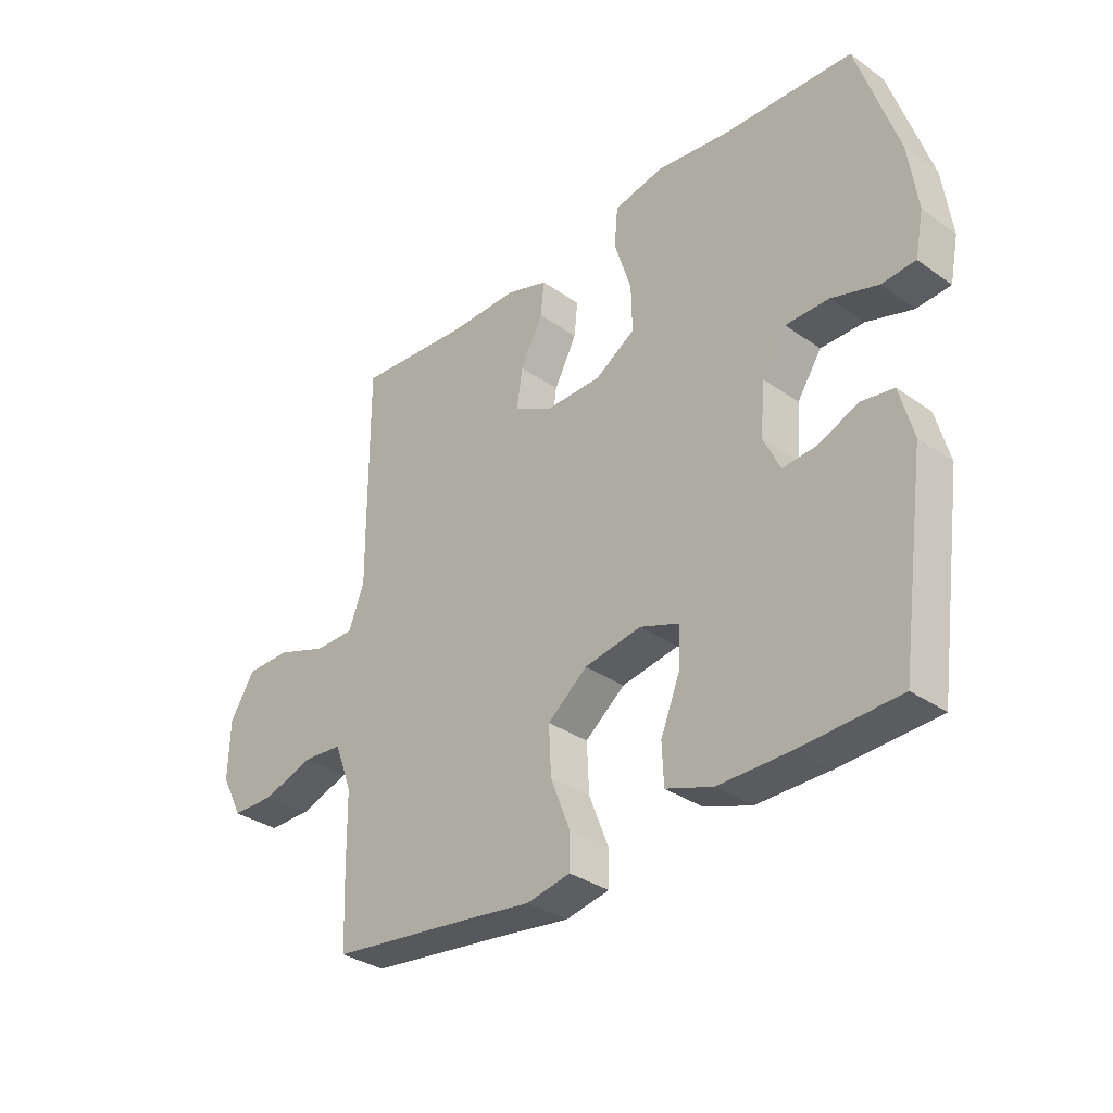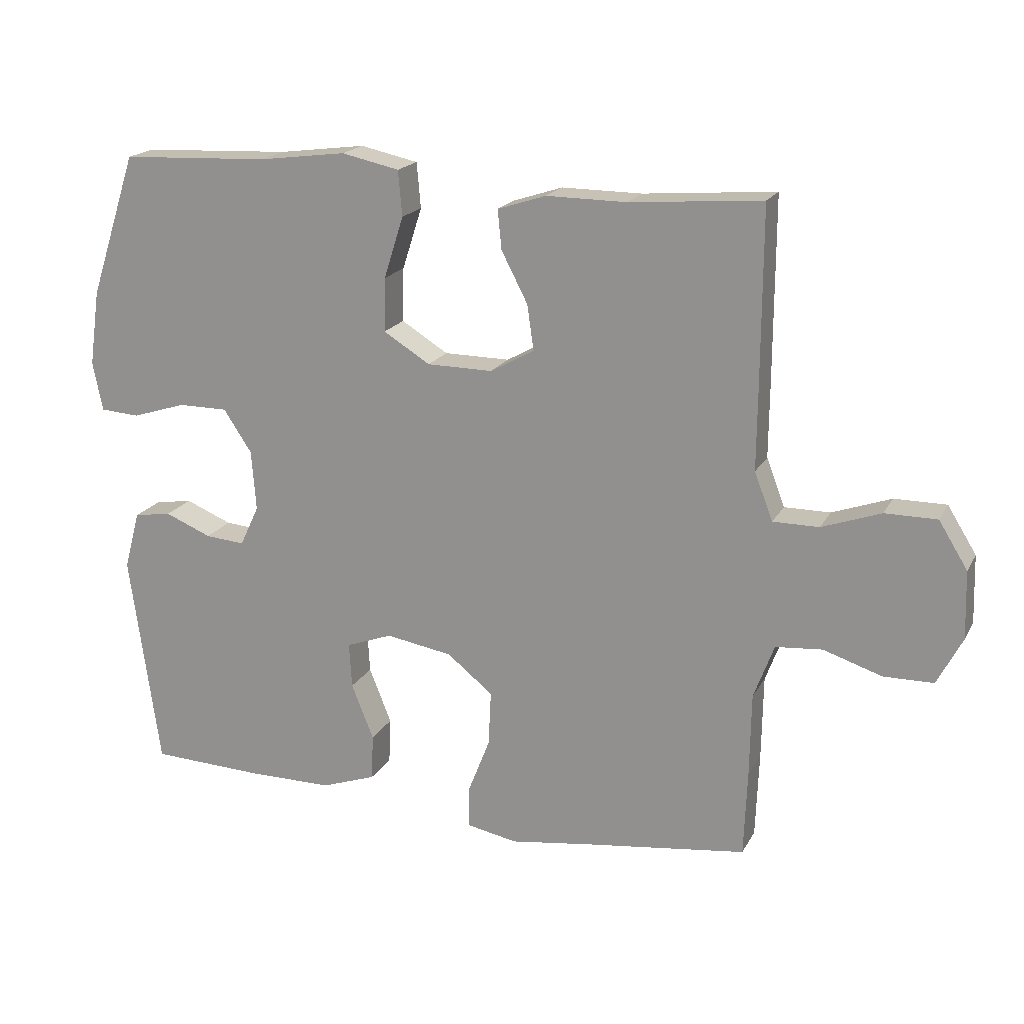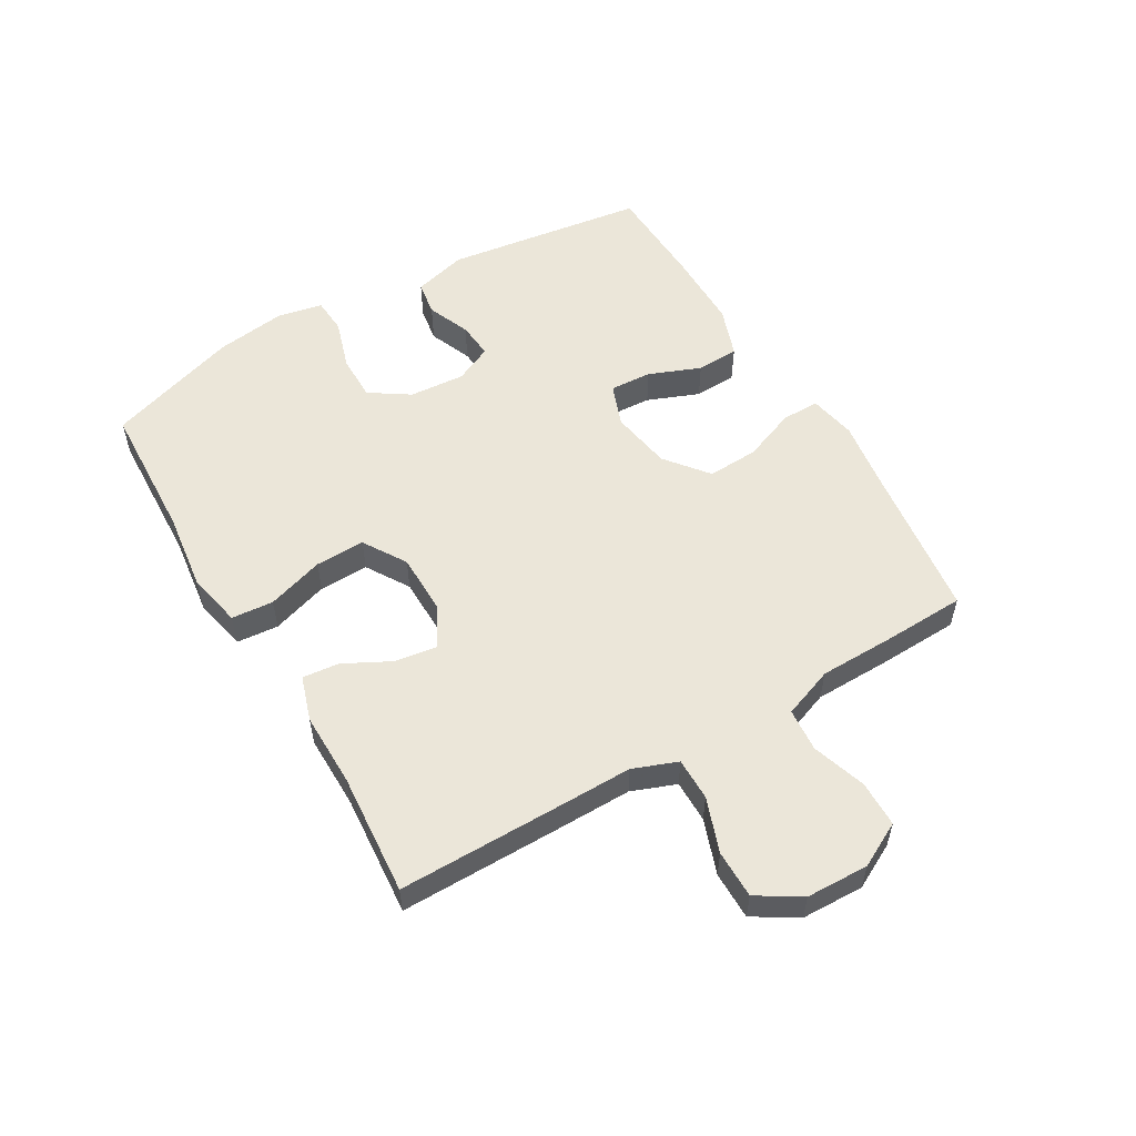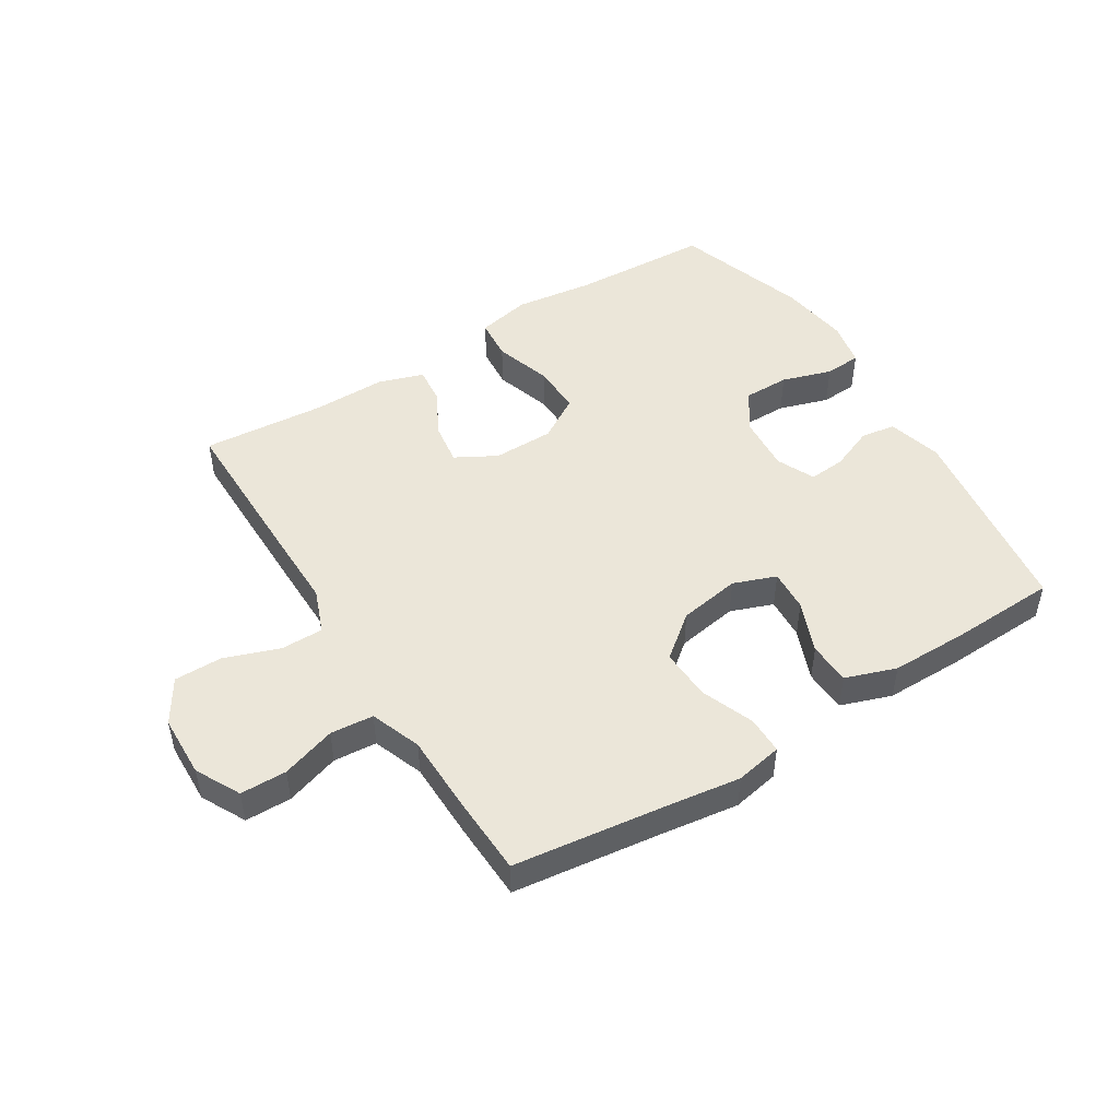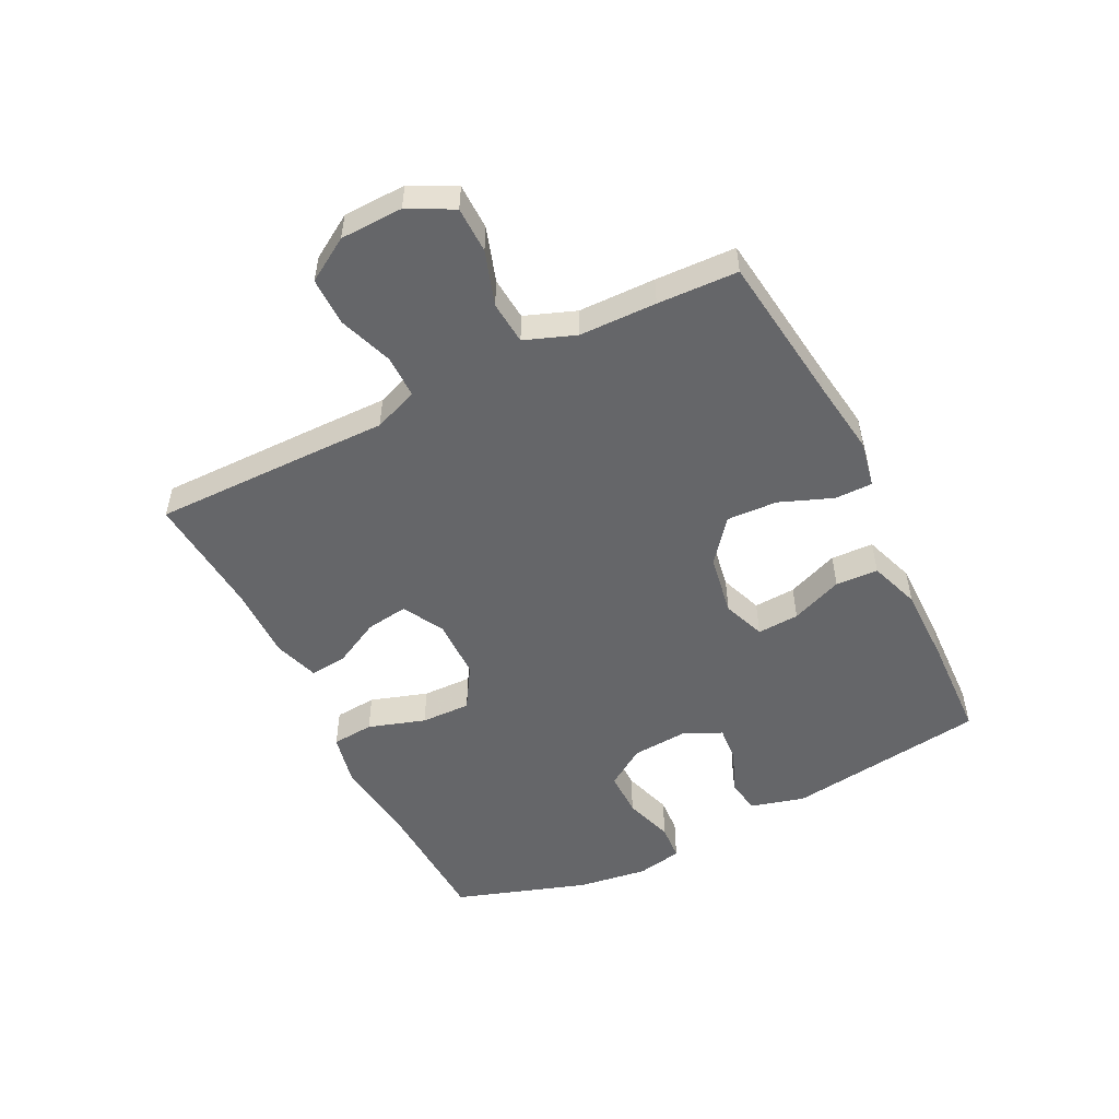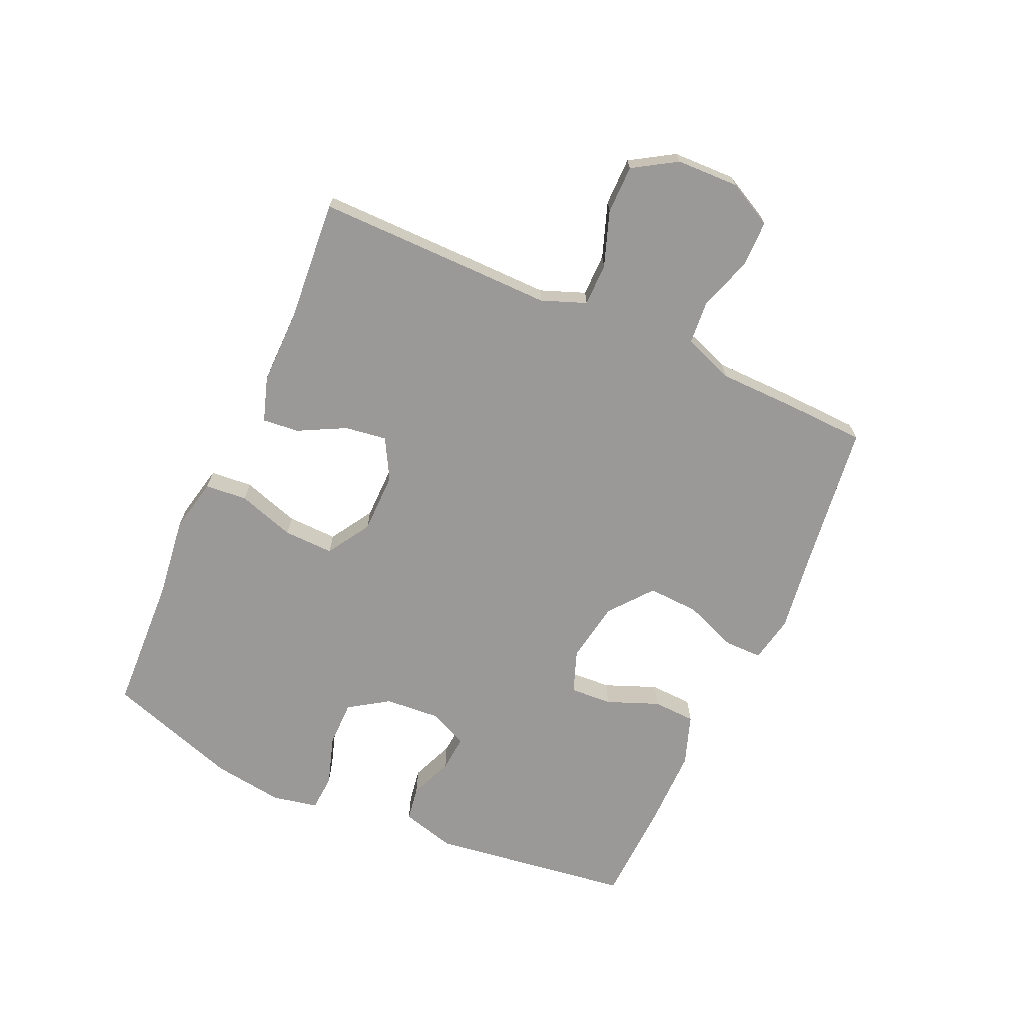
<metadata>
{"format":"obj","ext":"obj","renderer":"f3d","projection":"perspective","resolution":1024,"background":"white","views":[{"elev":-33.4,"azim":-133.9,"up":"+Z"},{"elev":18.7,"azim":20.7,"up":"+Z"},{"elev":55.1,"azim":59.6,"up":"+Y"},{"elev":48.5,"azim":148.1,"up":"+Y"},{"elev":-51.8,"azim":116.5,"up":"+Y"},{"elev":-69.0,"azim":65.8,"up":"+Y"}]}
</metadata>
<code>
v 0.5 0.07 0.5
v 0.499 0.07 0.225
v 0.498 0.07 0.108
v 0.526 0.07 0.035
v 0.596 0.07 0.035
v 0.686 0.07 0.067
v 0.765 0.07 0.067
v 0.809 0.07 -0.004
v 0.812 0.07 -0.107
v 0.774 0.07 -0.18
v 0.698 0.07 -0.181
v 0.609 0.07 -0.152
v 0.538 0.07 -0.158
v 0.507 0.07 -0.241
v 0.505 0.07 -0.368
v 0.5 0.07 -0.5
v 0.25 0.07 -0.532
v 0.129 0.07 -0.549
v 0.052 0.07 -0.534
v 0.052 0.07 -0.472
v 0.086 0.07 -0.385
v 0.09 0.07 -0.301
v 0.02 0.07 -0.245
v -0.081 0.07 -0.228
v -0.151 0.07 -0.254
v -0.147 0.07 -0.323
v -0.113 0.07 -0.408
v -0.116 0.07 -0.478
v -0.199 0.07 -0.507
v -0.328 0.07 -0.507
v -0.5 0.07 -0.5
v -0.546 0.07 -0.17
v -0.522 0.07 -0.081
v -0.465 0.07 -0.072
v -0.394 0.07 -0.101
v -0.334 0.07 -0.106
v -0.305 0.07 -0.044
v -0.312 0.07 0.048
v -0.355 0.07 0.113
v -0.431 0.07 0.113
v -0.513 0.07 0.087
v -0.573 0.07 0.091
v -0.588 0.07 0.166
v -0.572 0.07 0.281
v -0.5 0.07 0.5
v -0.273 0.07 0.51
v -0.141 0.07 0.527
v -0.053 0.07 0.508
v -0.047 0.07 0.439
v -0.077 0.07 0.345
v -0.079 0.07 0.263
v -0.008 0.07 0.219
v 0.092 0.07 0.218
v 0.159 0.07 0.255
v 0.149 0.07 0.324
v 0.109 0.07 0.401
v 0.103 0.07 0.461
v 0.177 0.07 0.485
v 0.299 0.07 0.484
v 0.5 0 0.5
v 0.499 0 0.225
v 0.498 0 0.108
v 0.526 0 0.035
v 0.596 0 0.035
v 0.686 0 0.067
v 0.765 0 0.067
v 0.809 0 -0.004
v 0.812 0 -0.107
v 0.774 0 -0.18
v 0.698 0 -0.181
v 0.609 0 -0.152
v 0.538 0 -0.158
v 0.507 0 -0.241
v 0.505 0 -0.368
v 0.5 0 -0.5
v 0.25 0 -0.532
v 0.129 0 -0.549
v 0.052 0 -0.534
v 0.052 0 -0.472
v 0.086 0 -0.385
v 0.09 0 -0.301
v 0.02 0 -0.245
v -0.081 0 -0.228
v -0.151 0 -0.254
v -0.147 0 -0.323
v -0.113 0 -0.408
v -0.116 0 -0.478
v -0.199 0 -0.507
v -0.328 0 -0.507
v -0.5 0 -0.5
v -0.546 0 -0.17
v -0.522 0 -0.081
v -0.465 0 -0.072
v -0.394 0 -0.101
v -0.334 0 -0.106
v -0.305 0 -0.044
v -0.312 0 0.048
v -0.355 0 0.113
v -0.431 0 0.113
v -0.513 0 0.087
v -0.573 0 0.091
v -0.588 0 0.166
v -0.572 0 0.281
v -0.5 0 0.5
v -0.273 0 0.51
v -0.141 0 0.527
v -0.053 0 0.508
v -0.047 0 0.439
v -0.077 0 0.345
v -0.079 0 0.263
v -0.008 0 0.219
v 0.092 0 0.218
v 0.159 0 0.255
v 0.149 0 0.324
v 0.109 0 0.401
v 0.103 0 0.461
v 0.177 0 0.485
v 0.299 0 0.484
f 56 57 58 59
f 55 56 59 1
f 54 55 1 2
f 53 54 2 3
f 52 53 3 4
f 47 48 49 50
f 46 47 50 51
f 45 46 51
f 44 45 51 52
f 40 41 42 43
f 39 40 43 44
f 32 33 34 35
f 32 35 36
f 31 32 36
f 30 31 36 37
f 26 27 28 29
f 25 26 29 30
f 18 19 20 21
f 17 18 21 22
f 14 15 16 17
f 13 14 17 22
f 9 10 11 12
f 9 12 13
f 8 9 13
f 5 6 7 8
f 4 5 8 13
f 39 44 52 4
f 25 30 37
f 24 25 37 38
f 23 24 38 39
f 22 23 39
f 4 13 22 39
f 118 117 116 115
f 60 118 115 114
f 61 60 114 113
f 62 61 113 112
f 63 62 112 111
f 109 108 107 106
f 110 109 106 105
f 110 105 104
f 111 110 104 103
f 102 101 100 99
f 103 102 99 98
f 94 93 92 91
f 95 94 91
f 95 91 90
f 96 95 90 89
f 88 87 86 85
f 89 88 85 84
f 80 79 78 77
f 81 80 77 76
f 76 75 74 73
f 81 76 73 72
f 71 70 69 68
f 72 71 68
f 72 68 67
f 67 66 65 64
f 72 67 64 63
f 63 111 103 98
f 96 89 84
f 97 96 84 83
f 98 97 83 82
f 98 82 81
f 98 81 72 63
f 1 60 61 2
f 2 61 62 3
f 3 62 63 4
f 4 63 64 5
f 5 64 65 6
f 6 65 66 7
f 7 66 67 8
f 8 67 68 9
f 9 68 69 10
f 10 69 70 11
f 11 70 71 12
f 12 71 72 13
f 13 72 73 14
f 14 73 74 15
f 15 74 75 16
f 16 75 76 17
f 17 76 77 18
f 18 77 78 19
f 19 78 79 20
f 20 79 80 21
f 21 80 81 22
f 22 81 82 23
f 23 82 83 24
f 24 83 84 25
f 25 84 85 26
f 26 85 86 27
f 27 86 87 28
f 28 87 88 29
f 29 88 89 30
f 30 89 90 31
f 31 90 91 32
f 32 91 92 33
f 33 92 93 34
f 34 93 94 35
f 35 94 95 36
f 36 95 96 37
f 37 96 97 38
f 38 97 98 39
f 39 98 99 40
f 40 99 100 41
f 41 100 101 42
f 42 101 102 43
f 43 102 103 44
f 44 103 104 45
f 45 104 105 46
f 46 105 106 47
f 47 106 107 48
f 48 107 108 49
f 49 108 109 50
f 50 109 110 51
f 51 110 111 52
f 52 111 112 53
f 53 112 113 54
f 54 113 114 55
f 55 114 115 56
f 56 115 116 57
f 57 116 117 58
f 58 117 118 59
f 59 118 60 1

</code>
